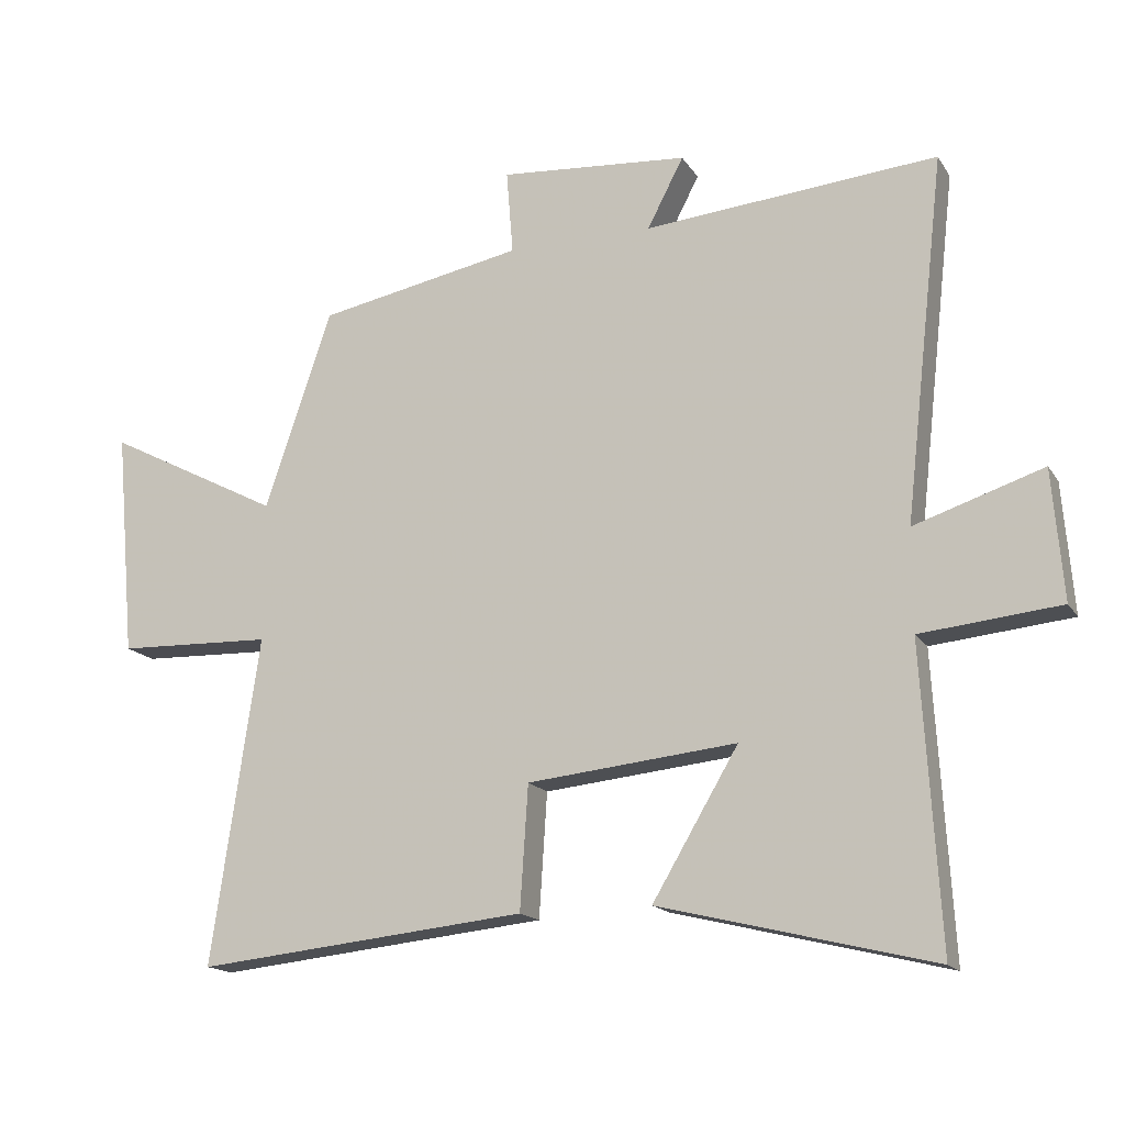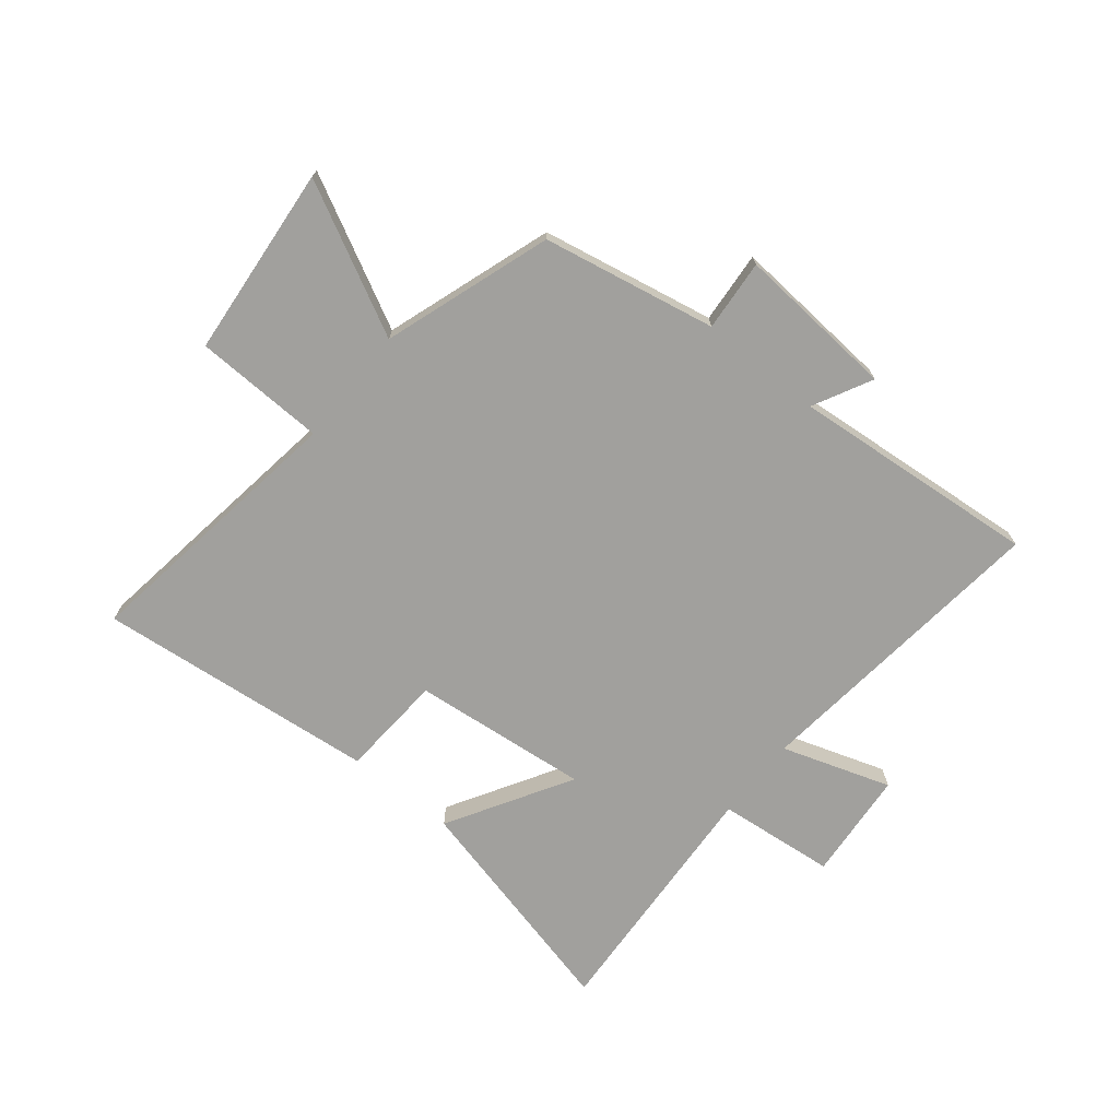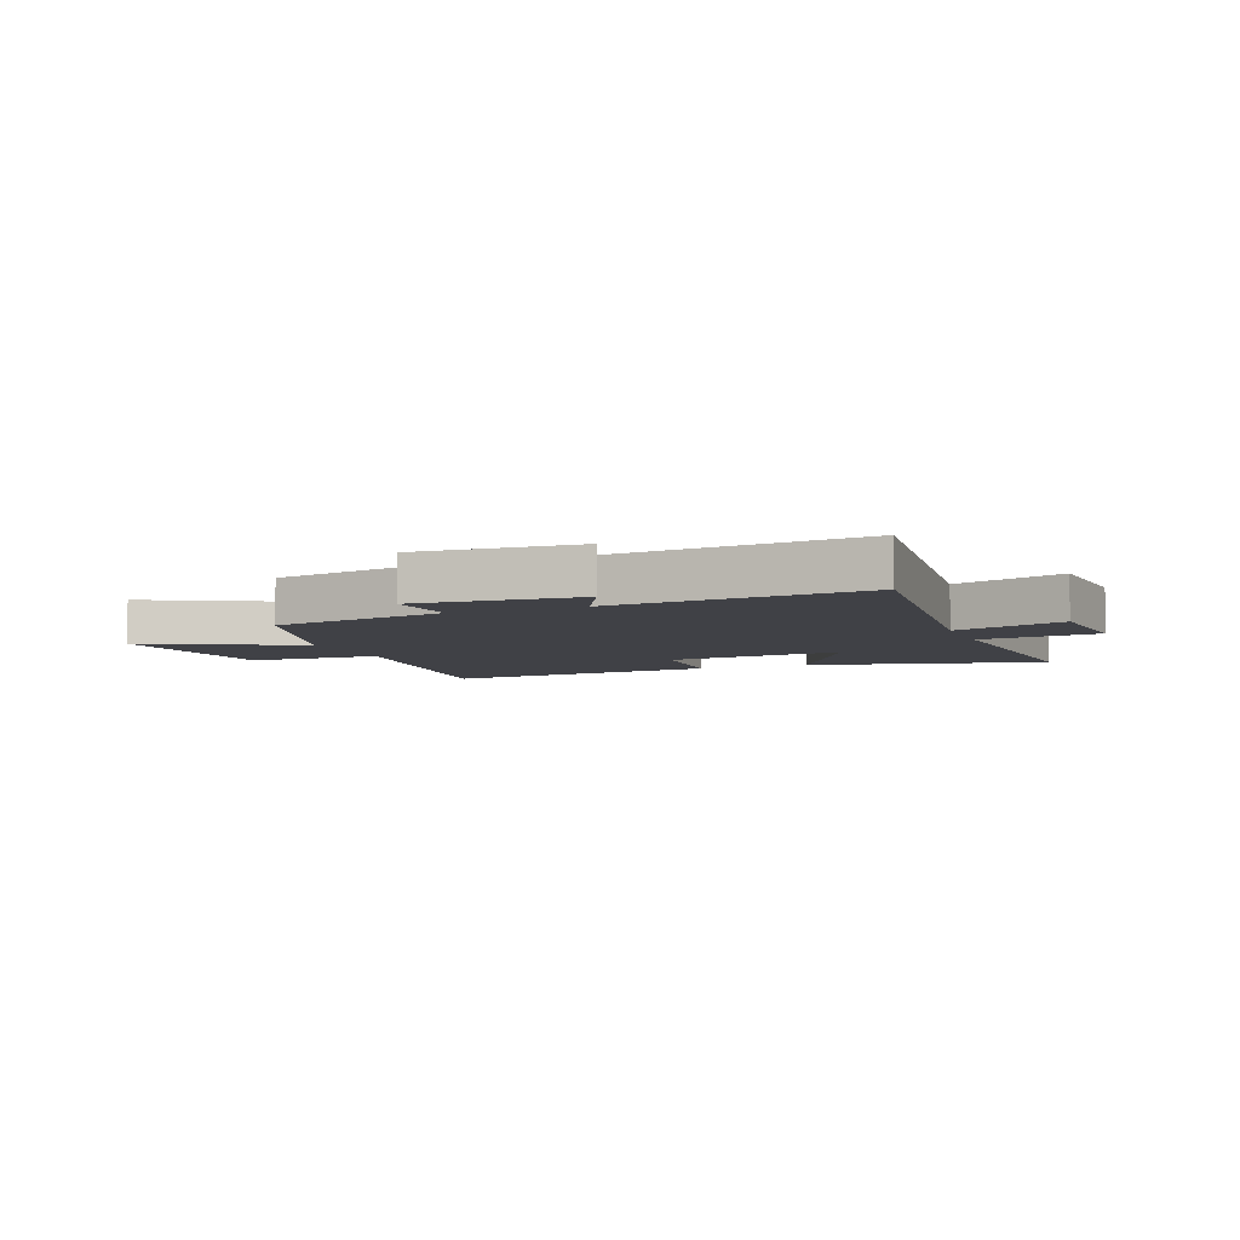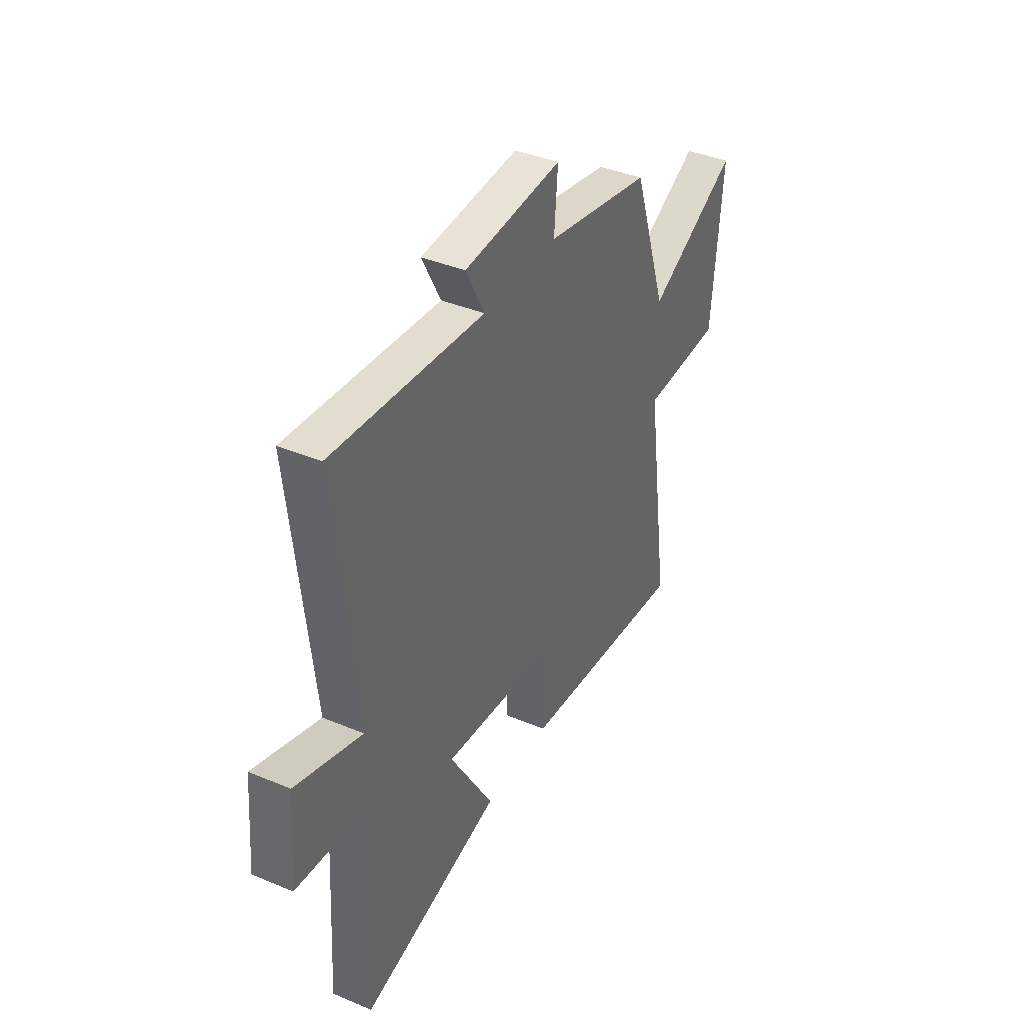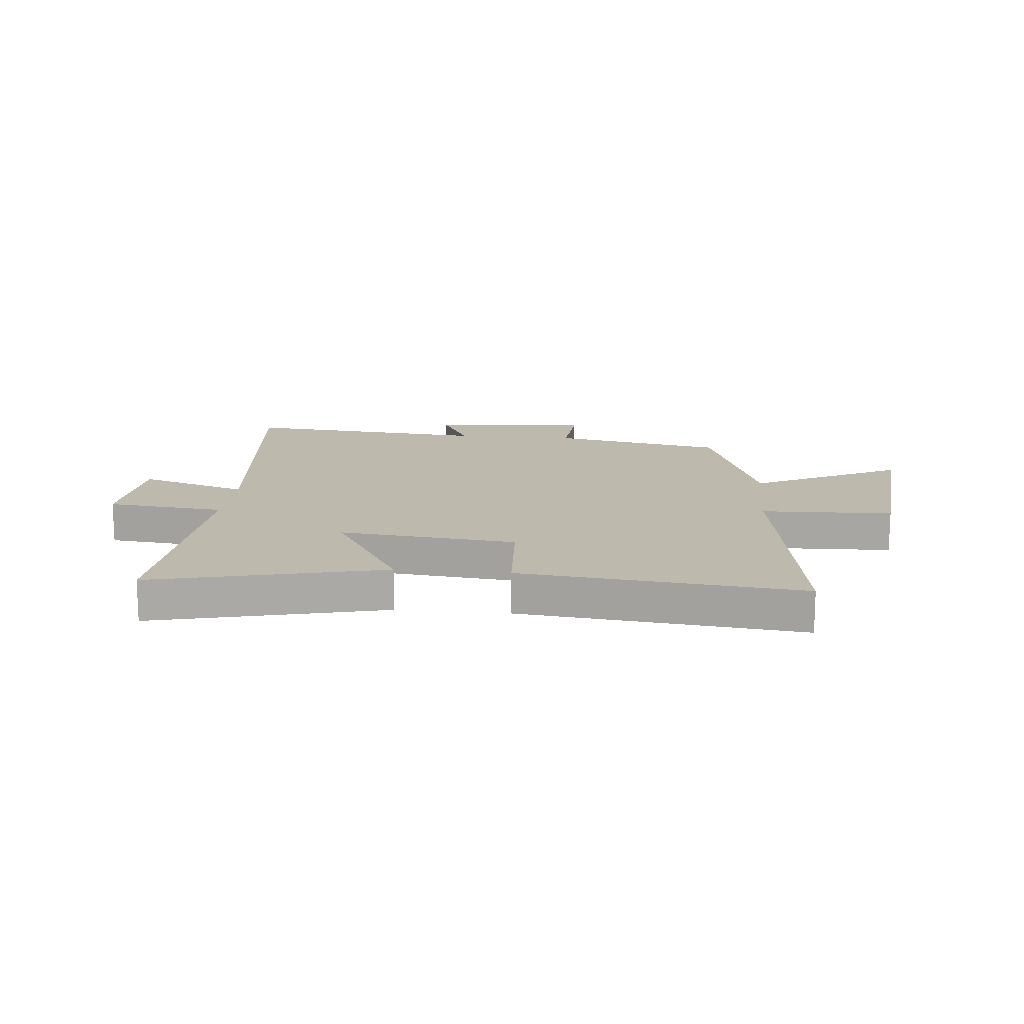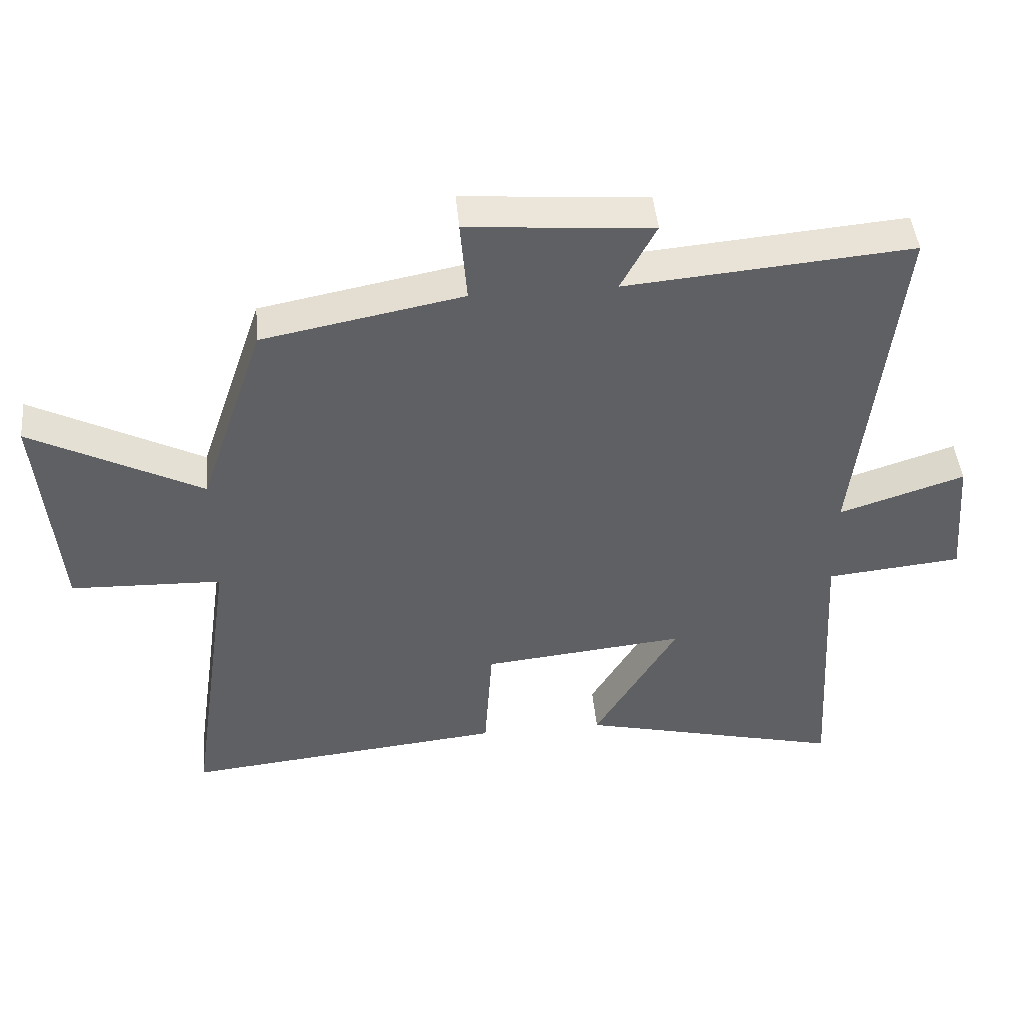
<metadata>
{"format":"obj","ext":"obj","renderer":"f3d","projection":"perspective","resolution":1024,"background":"white","views":[{"elev":-16.2,"azim":22.1,"up":"+Z"},{"elev":-71.6,"azim":-38.9,"up":"+Y"},{"elev":-6.0,"azim":21.9,"up":"+Y"},{"elev":39.4,"azim":117.6,"up":"+Z"},{"elev":15.1,"azim":-174.3,"up":"+Y"},{"elev":45.8,"azim":-5.4,"up":"+Z"}]}
</metadata>
<code>
v 0.561 0.07 0.538
v 0.5 0.07 -0.003
v 0.692 0.07 0.06
v 0.708 0.07 -0.134
v 0.5 0.07 -0.155
v 0.526 0.07 -0.6
v 0.119 0.07 -0.5
v 0.247 0.07 -0.284
v -0.065 0.07 -0.316
v -0.077 0.07 -0.5
v -0.571 0.07 -0.551
v -0.5 0.07 -0.065
v -0.732 0.07 -0.057
v -0.762 0.07 0.281
v -0.5 0.07 0.145
v -0.4 0.07 0.441
v -0.094 0.07 0.5
v -0.104 0.07 0.626
v 0.178 0.07 0.604
v 0.124 0.07 0.5
v 0.561 0 0.538
v 0.5 0 -0.003
v 0.692 0 0.06
v 0.708 0 -0.134
v 0.5 0 -0.155
v 0.526 0 -0.6
v 0.119 0 -0.5
v 0.247 0 -0.284
v -0.065 0 -0.316
v -0.077 0 -0.5
v -0.571 0 -0.551
v -0.5 0 -0.065
v -0.732 0 -0.057
v -0.762 0 0.281
v -0.5 0 0.145
v -0.4 0 0.441
v -0.094 0 0.5
v -0.104 0 0.626
v 0.178 0 0.604
v 0.124 0 0.5
f 17 18 19 20
f 15 16 17 20
f 15 20 1 2
f 12 13 14 15
f 12 15 2
f 9 10 11 12
f 8 9 12 2
f 5 6 7 8
f 5 8 2 3
f 3 4 5
f 40 39 38 37
f 40 37 36 35
f 22 21 40 35
f 35 34 33 32
f 22 35 32
f 32 31 30 29
f 22 32 29 28
f 28 27 26 25
f 23 22 28 25
f 25 24 23
f 1 21 22 2
f 2 22 23 3
f 3 23 24 4
f 4 24 25 5
f 5 25 26 6
f 6 26 27 7
f 7 27 28 8
f 8 28 29 9
f 9 29 30 10
f 10 30 31 11
f 11 31 32 12
f 12 32 33 13
f 13 33 34 14
f 14 34 35 15
f 15 35 36 16
f 16 36 37 17
f 17 37 38 18
f 18 38 39 19
f 19 39 40 20
f 20 40 21 1

</code>
